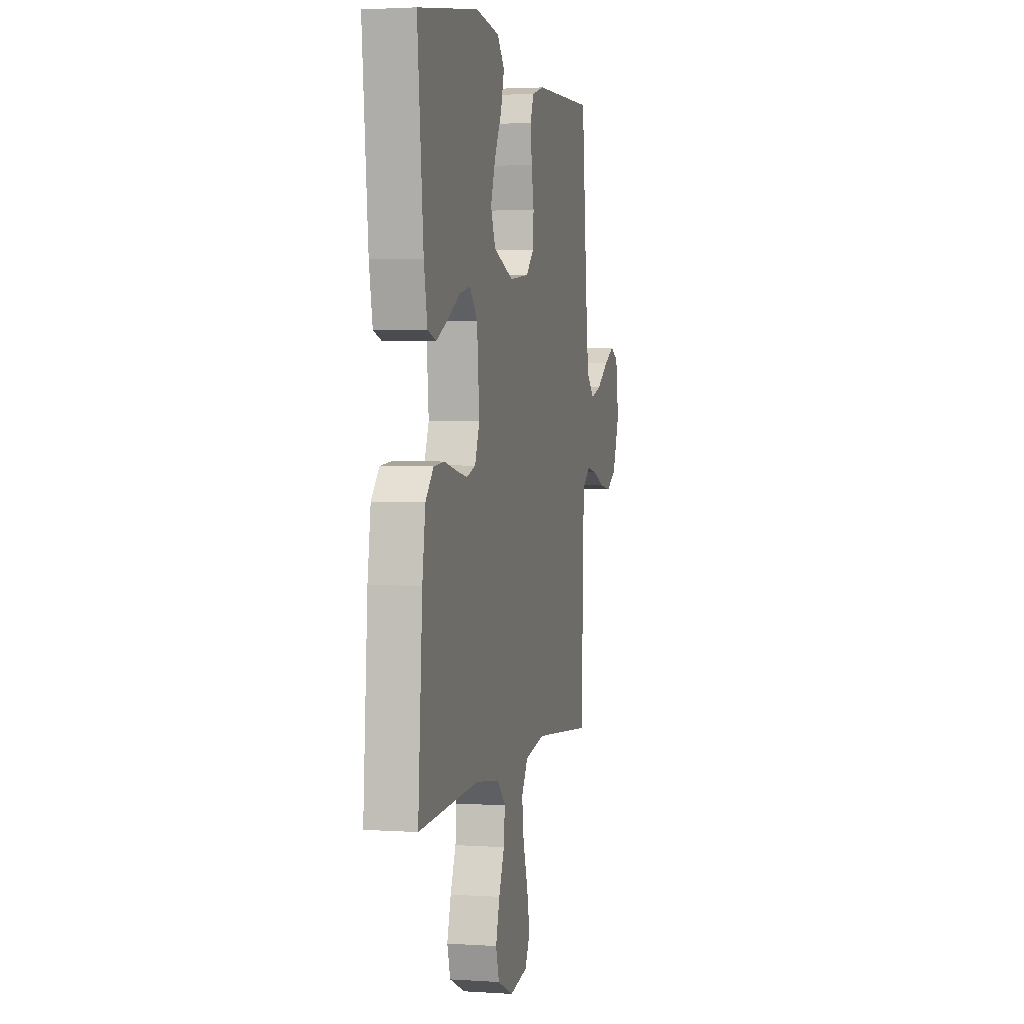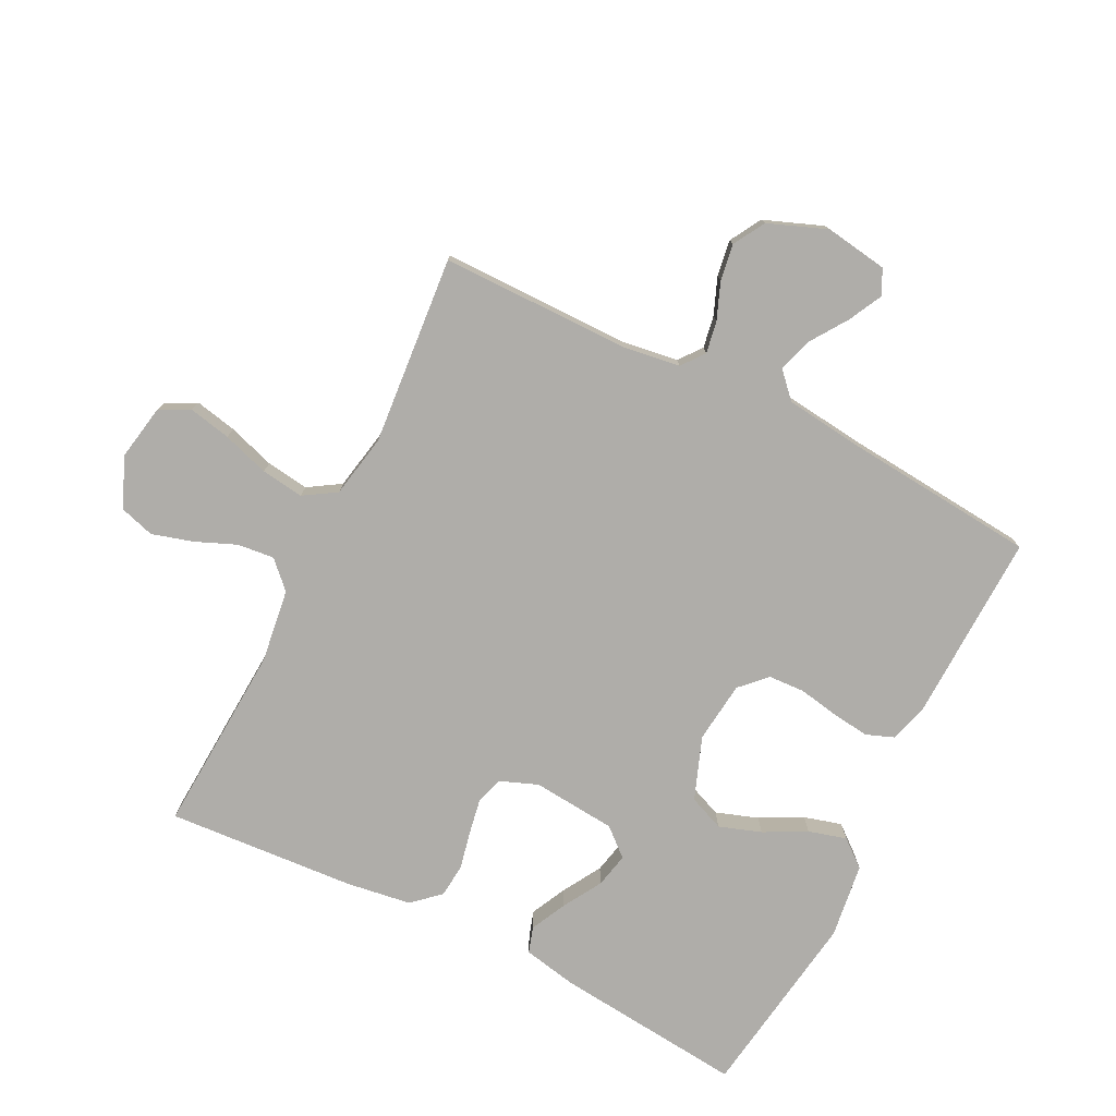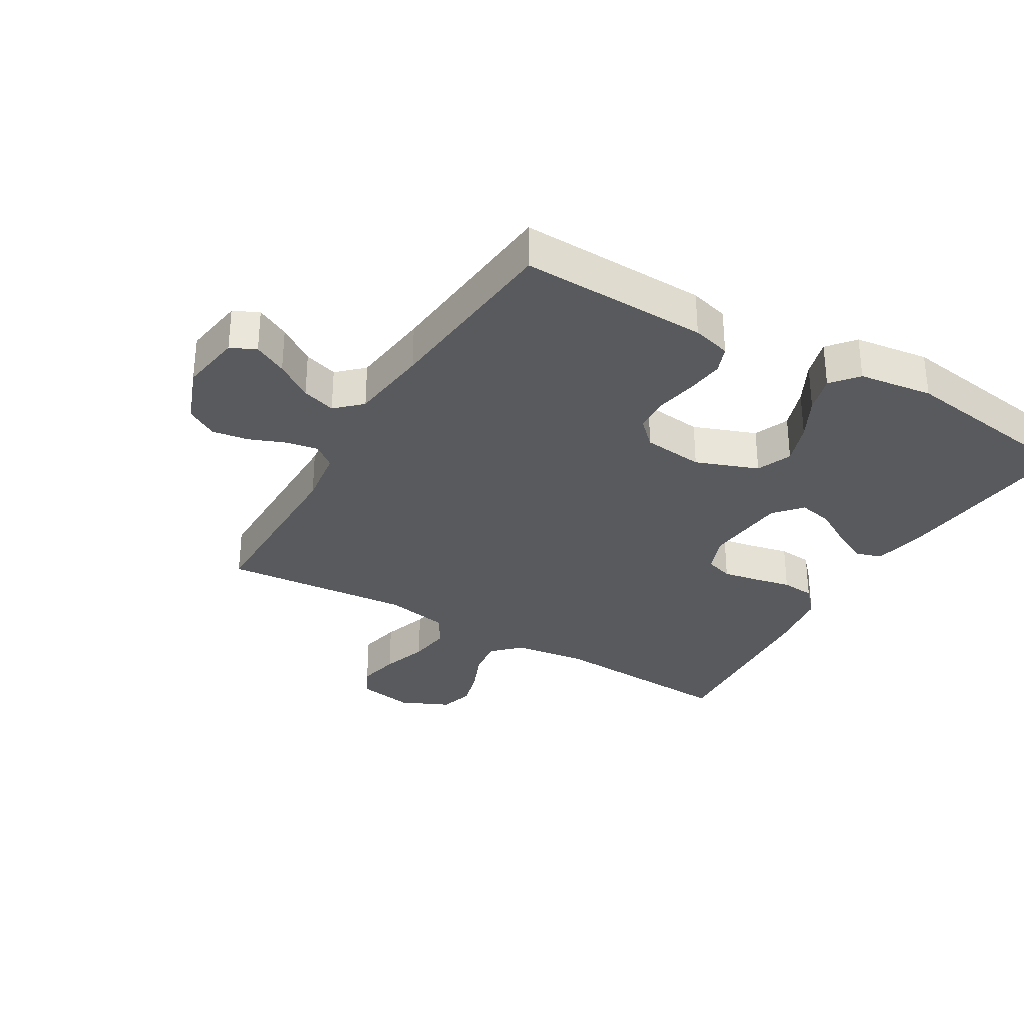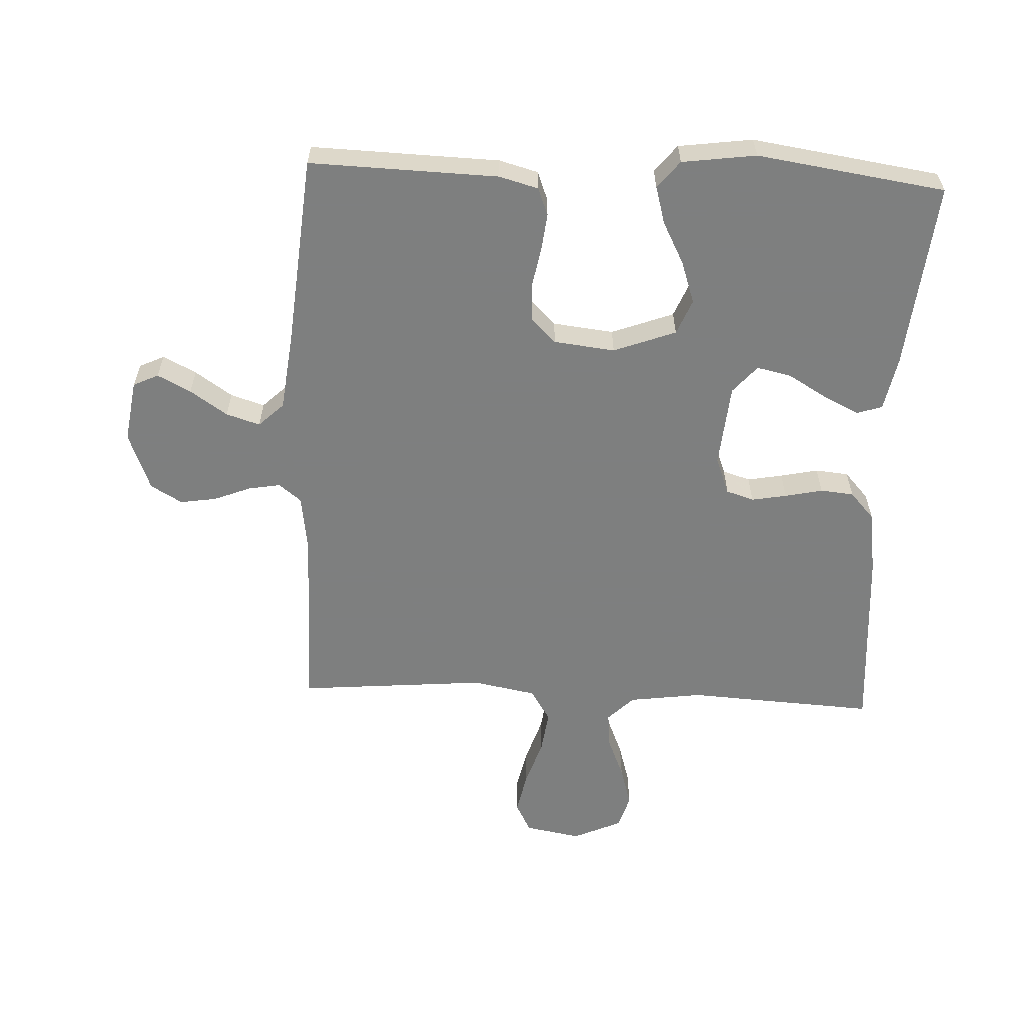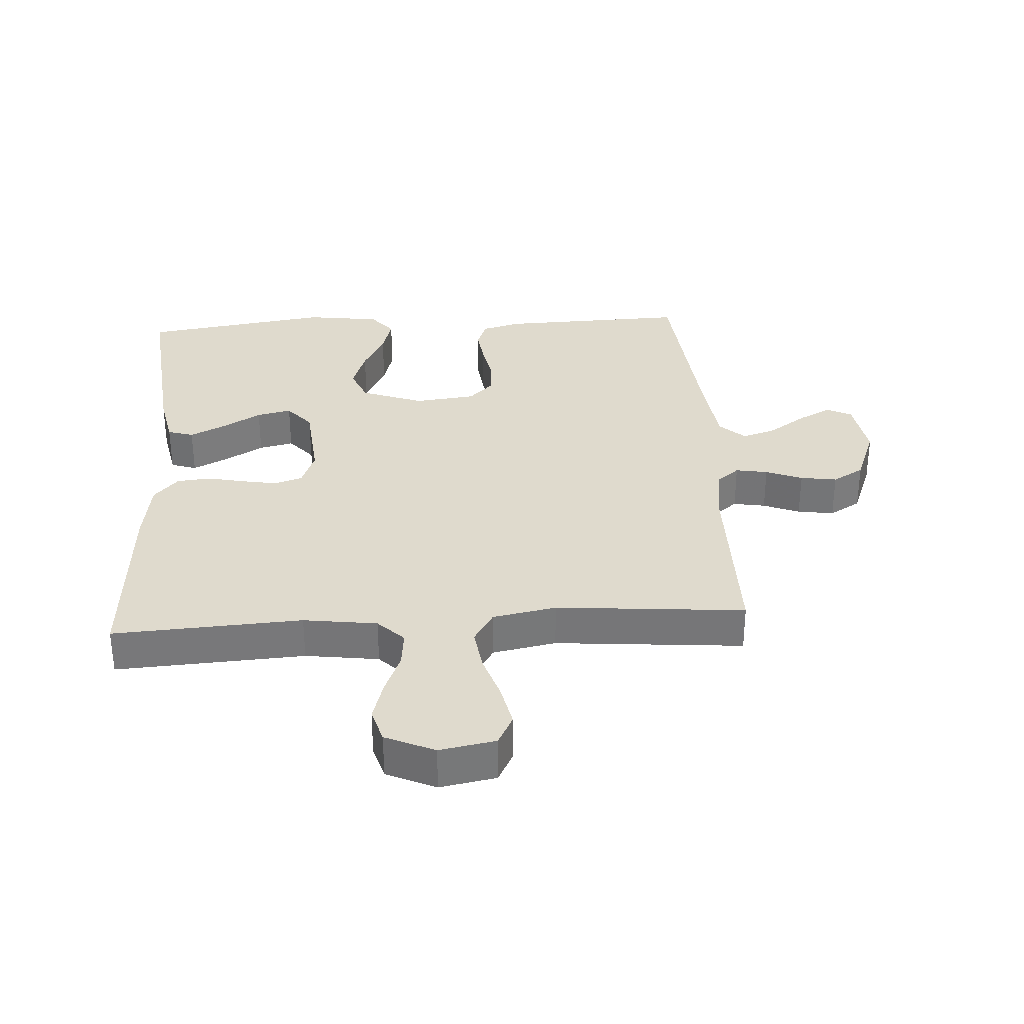
<metadata>
{"format":"obj","ext":"obj","renderer":"f3d","projection":"perspective","resolution":1024,"background":"white","views":[{"elev":2.5,"azim":103.2,"up":"+Z"},{"elev":-77.4,"azim":-116.7,"up":"+Y"},{"elev":-31.8,"azim":-30.6,"up":"+Y"},{"elev":-59.6,"azim":-2.6,"up":"+Y"},{"elev":32.9,"azim":176.4,"up":"+Y"}]}
</metadata>
<code>
v 0.5 0.07 0.5
v 0.47 0.07 0.2
v 0.453 0.07 0.114
v 0.412 0.07 0.101
v 0.355 0.07 0.129
v 0.294 0.07 0.165
v 0.239 0.07 0.177
v 0.201 0.07 0.133
v 0.189 0.07 0
v 0.212 0.07 -0.059
v 0.256 0.07 -0.073
v 0.312 0.07 -0.063
v 0.372 0.07 -0.05
v 0.425 0.07 -0.055
v 0.464 0.07 -0.098
v 0.479 0.07 -0.2
v 0.5 0.07 -0.5
v 0.2 0.07 -0.483
v 0.083 0.07 -0.499
v 0.042 0.07 -0.54
v 0.048 0.07 -0.598
v 0.075 0.07 -0.663
v 0.094 0.07 -0.728
v 0.078 0.07 -0.782
v 0 0.07 -0.817
v -0.089 0.07 -0.801
v -0.114 0.07 -0.753
v -0.1 0.07 -0.686
v -0.076 0.07 -0.612
v -0.067 0.07 -0.544
v -0.099 0.07 -0.493
v -0.2 0.07 -0.474
v -0.5 0.07 -0.5
v -0.501 0.07 -0.2
v -0.514 0.07 -0.109
v -0.55 0.07 -0.081
v -0.601 0.07 -0.09
v -0.659 0.07 -0.113
v -0.717 0.07 -0.122
v -0.767 0.07 -0.093
v -0.803 0.07 0
v -0.788 0.07 0.099
v -0.748 0.07 0.118
v -0.695 0.07 0.091
v -0.636 0.07 0.051
v -0.582 0.07 0.034
v -0.542 0.07 0.072
v -0.527 0.07 0.2
v -0.5 0.07 0.5
v -0.2 0.07 0.491
v -0.138 0.07 0.474
v -0.121 0.07 0.43
v -0.128 0.07 0.37
v -0.14 0.07 0.306
v -0.137 0.07 0.248
v -0.097 0.07 0.209
v 0 0.07 0.198
v 0.099 0.07 0.235
v 0.122 0.07 0.291
v 0.099 0.07 0.358
v 0.064 0.07 0.425
v 0.047 0.07 0.485
v 0.082 0.07 0.528
v 0.2 0.07 0.544
v 0.5 0 0.5
v 0.47 0 0.2
v 0.453 0 0.114
v 0.412 0 0.101
v 0.355 0 0.129
v 0.294 0 0.165
v 0.239 0 0.177
v 0.201 0 0.133
v 0.189 0 0
v 0.212 0 -0.059
v 0.256 0 -0.073
v 0.312 0 -0.063
v 0.372 0 -0.05
v 0.425 0 -0.055
v 0.464 0 -0.098
v 0.479 0 -0.2
v 0.5 0 -0.5
v 0.2 0 -0.483
v 0.083 0 -0.499
v 0.042 0 -0.54
v 0.048 0 -0.598
v 0.075 0 -0.663
v 0.094 0 -0.728
v 0.078 0 -0.782
v 0 0 -0.817
v -0.089 0 -0.801
v -0.114 0 -0.753
v -0.1 0 -0.686
v -0.076 0 -0.612
v -0.067 0 -0.544
v -0.099 0 -0.493
v -0.2 0 -0.474
v -0.5 0 -0.5
v -0.501 0 -0.2
v -0.514 0 -0.109
v -0.55 0 -0.081
v -0.601 0 -0.09
v -0.659 0 -0.113
v -0.717 0 -0.122
v -0.767 0 -0.093
v -0.803 0 0
v -0.788 0 0.099
v -0.748 0 0.118
v -0.695 0 0.091
v -0.636 0 0.051
v -0.582 0 0.034
v -0.542 0 0.072
v -0.527 0 0.2
v -0.5 0 0.5
v -0.2 0 0.491
v -0.138 0 0.474
v -0.121 0 0.43
v -0.128 0 0.37
v -0.14 0 0.306
v -0.137 0 0.248
v -0.097 0 0.209
v 0 0 0.198
v 0.099 0 0.235
v 0.122 0 0.291
v 0.099 0 0.358
v 0.064 0 0.425
v 0.047 0 0.485
v 0.082 0 0.528
v 0.2 0 0.544
f 60 61 62 63
f 59 60 63 64
f 51 52 53 54
f 49 50 51 54
f 48 49 54 55
f 47 48 55 56
f 42 43 44 45
f 40 41 42 45
f 40 45 46
f 37 38 39 40
f 36 37 40 46
f 35 36 46 47
f 32 33 34
f 31 32 34 35
f 26 27 28 29
f 26 29 30
f 25 26 30
f 24 25 30
f 21 22 23 24
f 21 24 30
f 20 21 30 31
f 15 16 17 18
f 15 18 19
f 12 13 14 15
f 11 12 15 19
f 10 11 19 20
f 3 4 5 6
f 1 2 3 6
f 59 64 1 6
f 58 59 6 7
f 57 58 7 8
f 56 57 8 9
f 31 35 47 56
f 20 31 56
f 9 10 20 56
f 127 126 125 124
f 128 127 124 123
f 118 117 116 115
f 118 115 114 113
f 119 118 113 112
f 120 119 112 111
f 109 108 107 106
f 109 106 105 104
f 110 109 104
f 104 103 102 101
f 110 104 101 100
f 111 110 100 99
f 98 97 96
f 99 98 96 95
f 93 92 91 90
f 94 93 90
f 94 90 89
f 94 89 88
f 88 87 86 85
f 94 88 85
f 95 94 85 84
f 82 81 80 79
f 83 82 79
f 79 78 77 76
f 83 79 76 75
f 84 83 75 74
f 70 69 68 67
f 70 67 66 65
f 70 65 128 123
f 71 70 123 122
f 72 71 122 121
f 73 72 121 120
f 120 111 99 95
f 120 95 84
f 120 84 74 73
f 1 65 66 2
f 2 66 67 3
f 3 67 68 4
f 4 68 69 5
f 5 69 70 6
f 6 70 71 7
f 7 71 72 8
f 8 72 73 9
f 9 73 74 10
f 10 74 75 11
f 11 75 76 12
f 12 76 77 13
f 13 77 78 14
f 14 78 79 15
f 15 79 80 16
f 16 80 81 17
f 17 81 82 18
f 18 82 83 19
f 19 83 84 20
f 20 84 85 21
f 21 85 86 22
f 22 86 87 23
f 23 87 88 24
f 24 88 89 25
f 25 89 90 26
f 26 90 91 27
f 27 91 92 28
f 28 92 93 29
f 29 93 94 30
f 30 94 95 31
f 31 95 96 32
f 32 96 97 33
f 33 97 98 34
f 34 98 99 35
f 35 99 100 36
f 36 100 101 37
f 37 101 102 38
f 38 102 103 39
f 39 103 104 40
f 40 104 105 41
f 41 105 106 42
f 42 106 107 43
f 43 107 108 44
f 44 108 109 45
f 45 109 110 46
f 46 110 111 47
f 47 111 112 48
f 48 112 113 49
f 49 113 114 50
f 50 114 115 51
f 51 115 116 52
f 52 116 117 53
f 53 117 118 54
f 54 118 119 55
f 55 119 120 56
f 56 120 121 57
f 57 121 122 58
f 58 122 123 59
f 59 123 124 60
f 60 124 125 61
f 61 125 126 62
f 62 126 127 63
f 63 127 128 64
f 64 128 65 1

</code>
